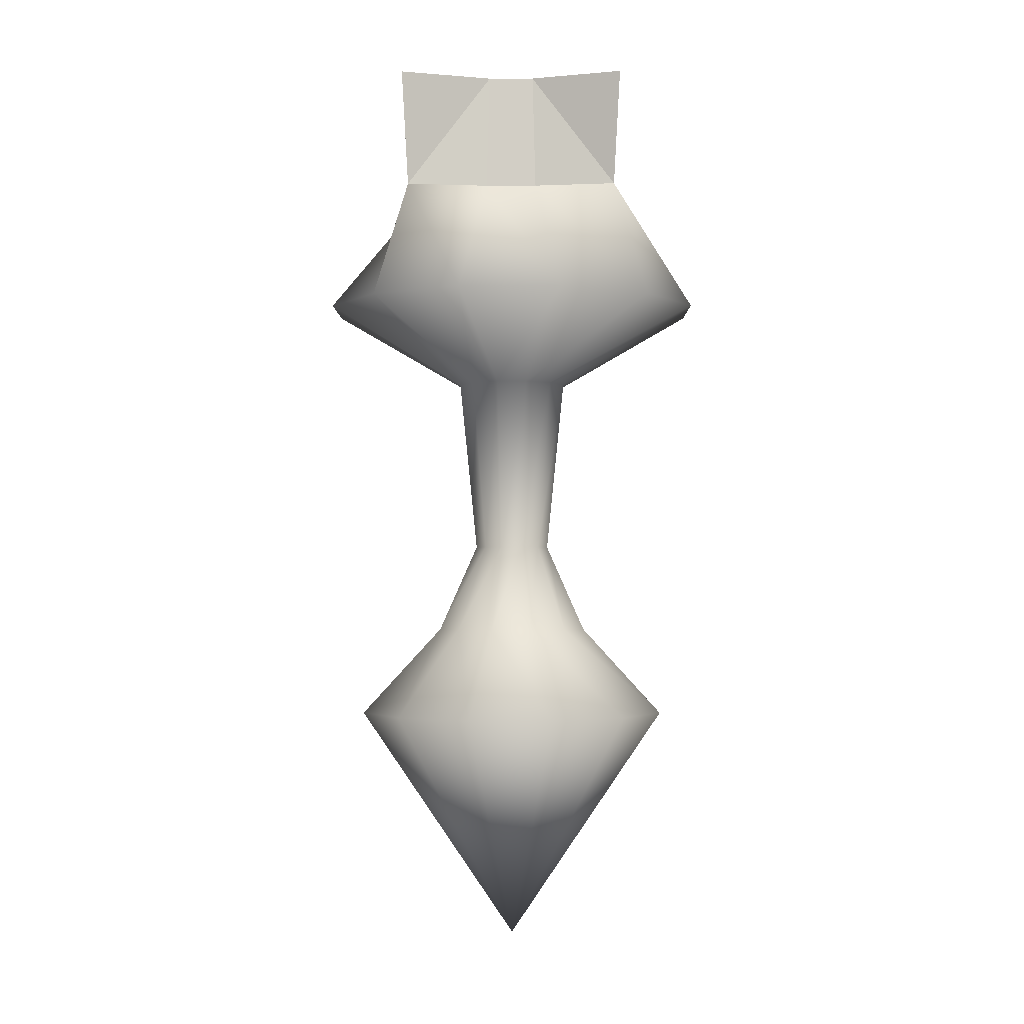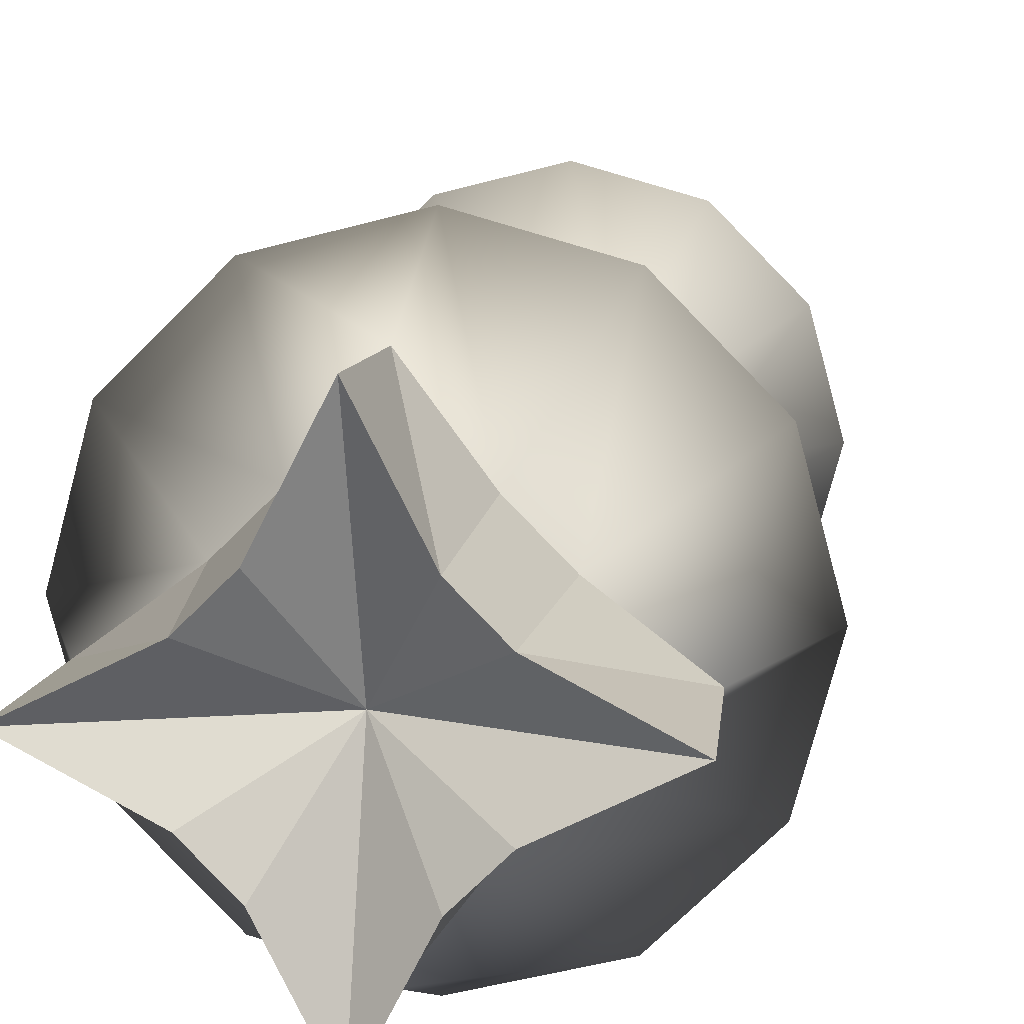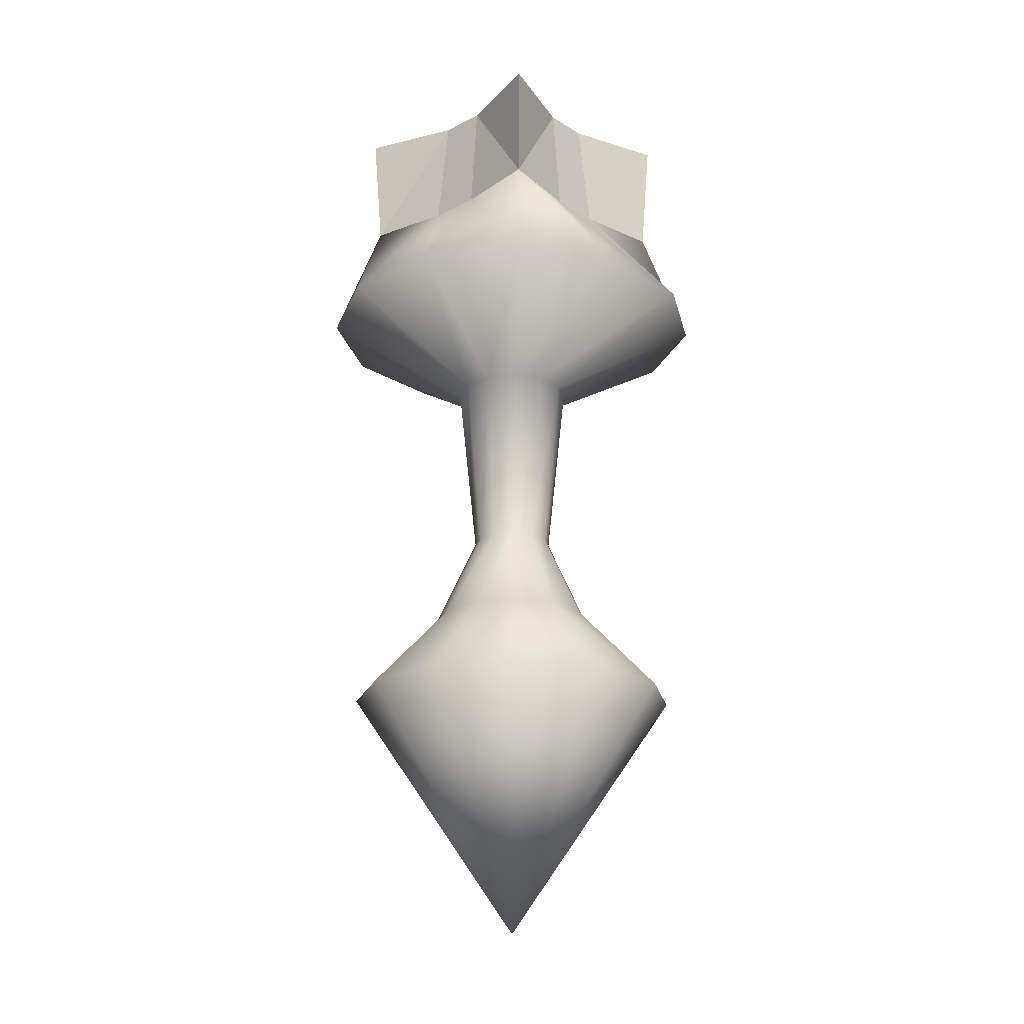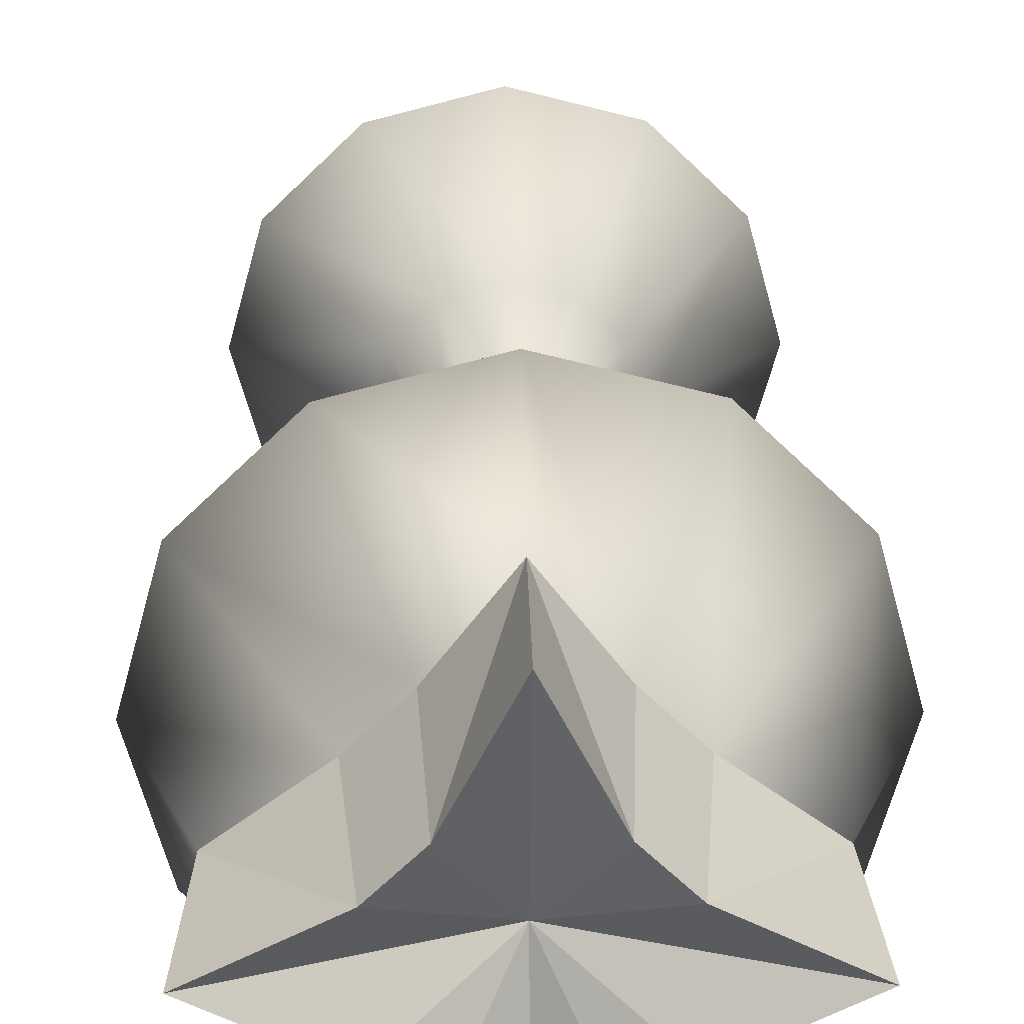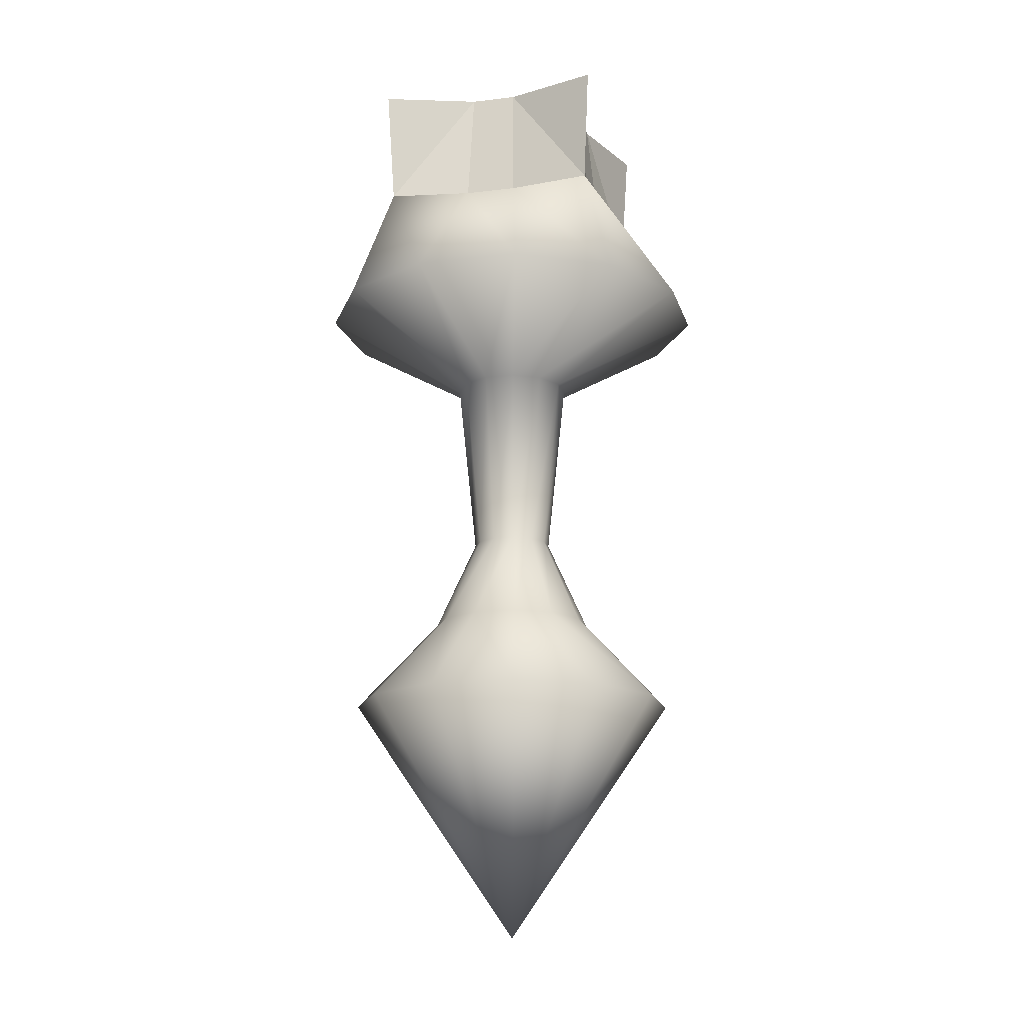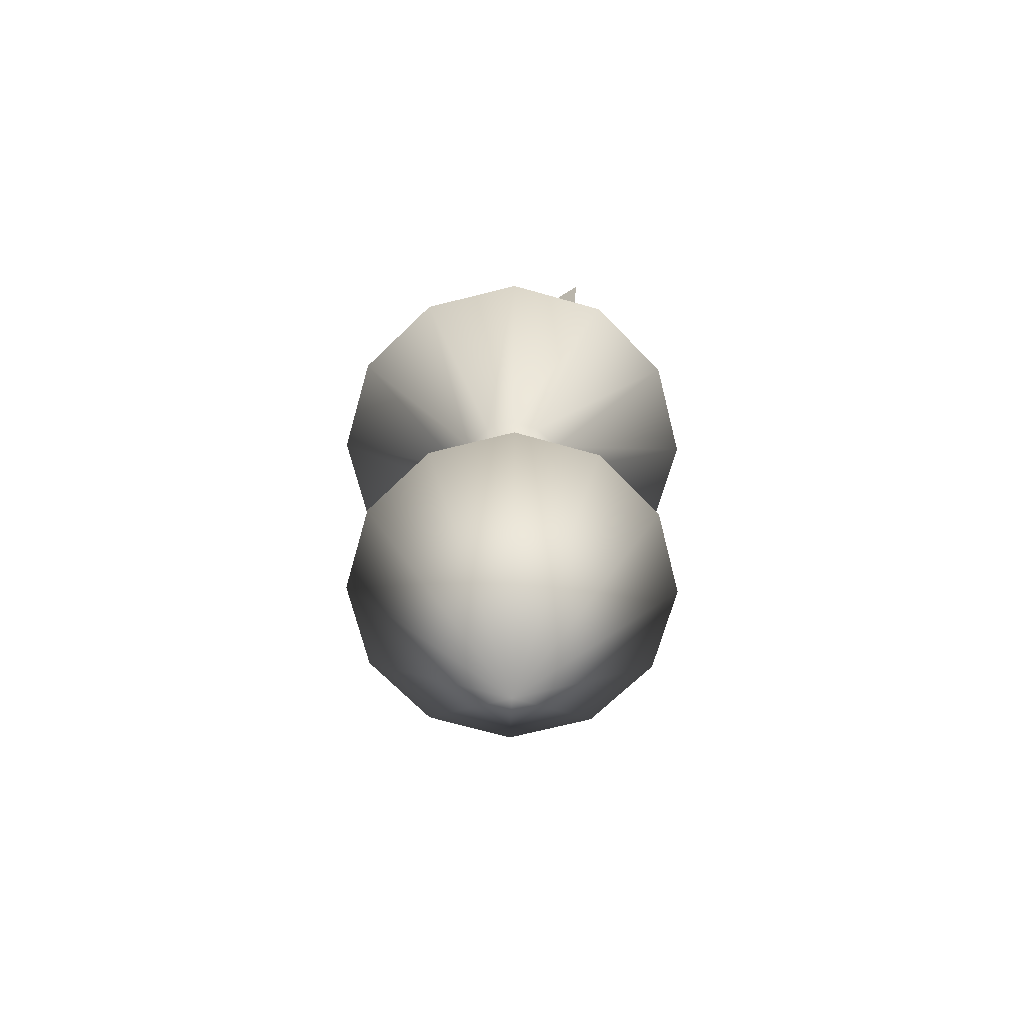
<metadata>
{"format":"obj","ext":"obj","renderer":"f3d","projection":"perspective","resolution":1024,"background":"white","views":[{"elev":-1.9,"azim":45.6,"up":"+Y"},{"elev":12.7,"azim":-170.8,"up":"+Z"},{"elev":-21.1,"azim":-92.7,"up":"+Y"},{"elev":27.2,"azim":178.9,"up":"+Z"},{"elev":-15.6,"azim":-120.9,"up":"+Y"},{"elev":-69.2,"azim":-120.8,"up":"+Y"}]}
</metadata>
<code>
g Stages_Gear_Teleport01_Col
v -7.629e-08 -0.09208 1.232e-08
v 0.464 0.5886 1.972e-09
v 0.4019 0.5886 -0.232
v 0.232 0.5886 -0.4019
v -3.082e-08 0.5886 -0.464
v 0.4019 0.5886 0.232
v 0.2268 0.84 6.876e-09
v 0.1964 0.84 -0.1134
v 0.1134 0.84 -0.1964
v -5.421e-08 0.84 -0.2268
v 0.1964 0.84 0.1134
v 0.1134 0.84 0.1964
v 0.232 0.5886 0.4019
v -7.629e-08 -0.09208 1.232e-08
v -2.263e-07 0.5886 0.464
v -0.232 0.5886 0.4019
v -0.4019 0.5886 0.232
v -0.464 0.5886 -6.81e-08
v -0.4019 0.5886 -0.232
v -0.232 0.5886 -0.4019
v -3.082e-08 0.5886 -0.464
v -5.421e-08 0.84 -0.2268
v -0.1134 0.84 -0.1964
v -0.1964 0.84 -0.1134
v -0.2268 0.84 -2.736e-08
v -0.1964 0.84 0.1134
v -0.1134 0.84 0.1964
v -1.497e-07 0.84 0.2268
v -0.05616 1.091 -0.09727
v -6.521e-08 1.091 -0.1123
v -0.08229 1.593 -0.1425
v -5.961e-08 1.593 -0.1646
v -0.1425 1.593 -0.08229
v -0.09727 1.091 -0.05616
v -0.1646 1.593 -1.459e-08
v -0.1123 1.091 -4.684e-09
v -0.1425 1.593 0.08229
v -0.09727 1.091 0.05616
v -0.08229 1.593 0.1425
v -0.05616 1.091 0.09727
v -1.289e-07 1.593 0.1646
v -1.125e-07 1.091 0.1123
v 0.08229 1.593 0.1425
v 0.05616 1.091 0.09727
v 0.1425 1.593 0.08229
v 0.09727 1.091 0.05616
v 0.1646 1.593 1.026e-08
v 0.1123 1.091 1.228e-08
v 0.1425 1.593 -0.08229
v 0.09727 1.091 -0.05616
v 0.08229 1.593 -0.1425
v 0.05616 1.091 -0.09727
v -5.961e-08 1.593 -0.1646
v -6.521e-08 1.091 -0.1123
v 0.4877 1.824 -0.2816
v 0.5632 1.824 -5.536e-10
v 0.2816 1.824 -0.4877
v -2.179e-08 1.824 -0.5632
v 0.4877 1.824 0.2816
v 0.4312 2.164 4.913e-09
v 0.2437 2.164 -0.1407
v 0.1407 2.164 -0.2437
v -3.564e-08 2.164 -0.4312
v 0.2437 2.164 0.1407
v 0.1407 2.164 0.2437
v 0.2816 1.824 0.4877
v -2.59e-07 1.824 0.5632
v -0.2816 1.824 0.4877
v -0.4877 1.824 0.2816
v -0.5632 1.824 -8.559e-08
v -0.4877 1.824 -0.2816
v -0.2816 1.824 -0.4877
v -2.179e-08 1.824 -0.5632
v -3.564e-08 2.164 -0.4312
v -0.1407 2.164 -0.2437
v -0.2437 2.164 -0.1407
v -0.4312 2.164 -6.019e-08
v -0.2437 2.164 0.1407
v -0.1407 2.164 0.2437
v -2.172e-07 2.164 0.4312
v 0.4312 2.164 4.913e-09
v 0.4562 2.495 4.23e-09
v 0.214 2.495 -0.1236
v 0.2437 2.164 -0.1407
v 0.1236 2.495 -0.214
v 0.1407 2.164 -0.2437
v 0.214 2.495 -0.1236
v 0.1407 2.164 -0.2437
v 0.1236 2.495 -0.214
v -3.564e-08 2.164 -0.4312
v -3.564e-08 2.164 -0.4312
v -3.268e-08 2.495 -0.4562
v -0.1236 2.495 -0.214
v -0.1407 2.164 -0.2437
v -0.214 2.495 -0.1236
v -0.2437 2.164 -0.1407
v -0.1236 2.495 -0.214
v -0.2437 2.164 -0.1407
v -0.214 2.495 -0.1236
v -0.4312 2.164 -6.019e-08
v -0.4312 2.164 -6.019e-08
v -0.4562 2.495 -6.465e-08
v -0.214 2.495 0.1236
v -0.2437 2.164 0.1407
v -0.1236 2.495 0.214
v -0.1407 2.164 0.2437
v -0.214 2.495 0.1236
v -0.1407 2.164 0.2437
v -0.1236 2.495 0.214
v -2.172e-07 2.164 0.4312
v -2.172e-07 2.164 0.4312
v -2.248e-07 2.495 0.4562
v 0.1236 2.495 0.214
v 0.1407 2.164 0.2437
v 0.214 2.495 0.1236
v 0.2437 2.164 0.1407
v 0.1236 2.495 0.214
v 0.2437 2.164 0.1407
v 0.214 2.495 0.1236
v 0.4312 2.164 4.913e-09
v 0.4312 2.164 4.913e-09
v 0.214 2.495 -0.1236
v 0.2437 2.164 -0.1407
v -3.564e-08 2.164 -0.4312
v 0.1236 2.495 -0.214
v -3.268e-08 2.495 -0.4562
v -3.564e-08 2.164 -0.4312
v -0.1236 2.495 -0.214
v -0.1407 2.164 -0.2437
v -0.4312 2.164 -6.019e-08
v -0.214 2.495 -0.1236
v -0.4562 2.495 -6.465e-08
v -0.4312 2.164 -6.019e-08
v -0.214 2.495 0.1236
v -0.2437 2.164 0.1407
v -2.172e-07 2.164 0.4312
v -0.1236 2.495 0.214
v -2.248e-07 2.495 0.4562
v -2.172e-07 2.164 0.4312
v 0.1236 2.495 0.214
v 0.1407 2.164 0.2437
v 0.4312 2.164 4.913e-09
v 0.214 2.495 0.1236
v 0.4562 2.495 4.23e-09
v 0.4562 2.495 4.23e-09
v -8.106e-08 2.34 1.51e-08
v 0.214 2.495 -0.1236
v 0.214 2.495 -0.1236
v -8.106e-08 2.34 1.51e-08
v 0.1236 2.495 -0.214
v 0.1236 2.495 -0.214
v -8.106e-08 2.34 1.51e-08
v -3.268e-08 2.495 -0.4562
v -3.268e-08 2.495 -0.4562
v -8.106e-08 2.34 1.51e-08
v -0.1236 2.495 -0.214
v -0.1236 2.495 -0.214
v -8.106e-08 2.34 1.51e-08
v -0.214 2.495 -0.1236
v -0.214 2.495 -0.1236
v -8.106e-08 2.34 1.51e-08
v -0.4562 2.495 -6.465e-08
v -0.4562 2.495 -6.465e-08
v -8.106e-08 2.34 1.51e-08
v -0.214 2.495 0.1236
v -0.214 2.495 0.1236
v -8.106e-08 2.34 1.51e-08
v -0.1236 2.495 0.214
v -0.1236 2.495 0.214
v -8.106e-08 2.34 1.51e-08
v -2.248e-07 2.495 0.4562
v -2.248e-07 2.495 0.4562
v -8.106e-08 2.34 1.51e-08
v 0.1236 2.495 0.214
v 0.1236 2.495 0.214
v -8.106e-08 2.34 1.51e-08
v 0.214 2.495 0.1236
v 0.214 2.495 0.1236
v -8.106e-08 2.34 1.51e-08
v 0.4562 2.495 4.23e-09
g Stages_Gear_Teleport01_Col_0
f 3 2 1
f 4 3 1
f 5 4 1
f 2 6 1
f 2 3 7
f 8 7 3
f 3 4 8
f 9 8 4
f 4 5 9
f 10 9 5
f 7 11 2
f 6 2 11
f 11 12 6
f 13 6 12
f 6 13 14
f 13 15 14
f 15 16 14
f 16 17 14
f 17 18 14
f 18 19 14
f 19 20 14
f 20 21 14
f 21 20 22
f 23 22 20
f 20 19 23
f 24 23 19
f 19 18 24
f 25 24 18
f 18 17 25
f 26 25 17
f 17 16 26
f 27 26 16
f 16 15 27
f 28 27 15
f 15 13 28
f 12 28 13
f 23 29 22
f 30 22 29
f 29 31 30
f 32 30 31
f 31 29 33
f 34 33 29
f 29 23 34
f 24 34 23
f 33 34 35
f 36 35 34
f 34 24 36
f 25 36 24
f 35 36 37
f 38 37 36
f 36 25 38
f 26 38 25
f 37 38 39
f 40 39 38
f 38 26 40
f 27 40 26
f 39 40 41
f 42 41 40
f 41 42 43
f 44 43 42
f 43 44 45
f 46 45 44
f 45 46 47
f 48 47 46
f 47 48 49
f 50 49 48
f 49 50 51
f 52 51 50
f 51 52 53
f 54 53 52
f 49 55 47
f 56 47 55
f 47 56 45
f 51 57 49
f 55 49 57
f 53 58 51
f 57 51 58
f 45 59 43
f 59 45 56
f 56 55 60
f 61 60 55
f 55 57 61
f 62 61 57
f 57 58 62
f 63 62 58
f 60 64 56
f 59 56 64
f 64 65 59
f 66 59 65
f 66 43 59
f 43 66 41
f 67 41 66
f 41 67 39
f 68 39 67
f 39 68 37
f 69 37 68
f 37 69 35
f 70 35 69
f 35 70 33
f 71 33 70
f 33 71 31
f 72 31 71
f 31 72 32
f 73 32 72
f 73 72 74
f 75 74 72
f 72 71 75
f 76 75 71
f 71 70 76
f 77 76 70
f 70 69 77
f 78 77 69
f 69 68 78
f 79 78 68
f 80 79 67
f 68 67 79
f 67 66 80
f 65 80 66
f 48 7 50
f 8 50 7
f 50 8 52
f 9 52 8
f 52 9 54
f 10 54 9
f 7 48 11
f 46 11 48
f 11 46 12
f 44 12 46
f 12 44 28
f 42 28 44
f 28 42 27
f 40 27 42
f 83 82 81
f 86 85 84
f 87 84 85
f 90 89 88
f 93 92 91
f 96 95 94
f 97 94 95
f 100 99 98
f 103 102 101
f 106 105 104
f 107 104 105
f 110 109 108
f 113 112 111
f 116 115 114
f 117 114 115
f 120 119 118
f 123 122 121
f 126 125 124
f 129 128 127
f 132 131 130
f 135 134 133
f 138 137 136
f 141 140 139
f 144 143 142
f 147 146 145
f 150 149 148
f 153 152 151
f 156 155 154
f 159 158 157
f 162 161 160
f 165 164 163
f 168 167 166
f 171 170 169
f 174 173 172
f 177 176 175
f 180 179 178

</code>
